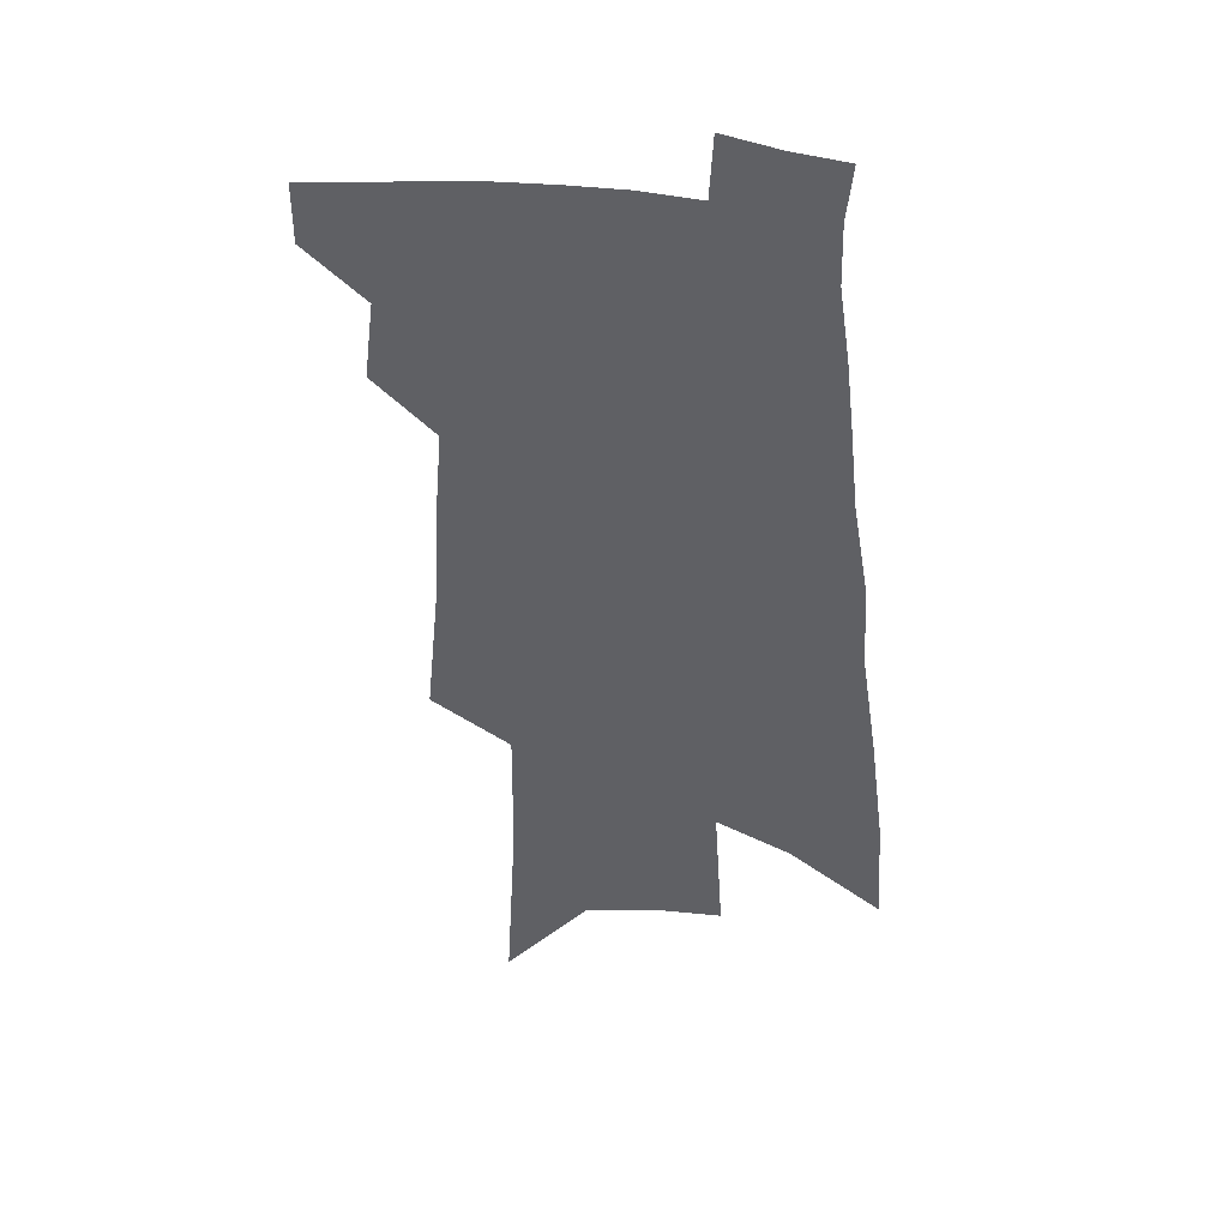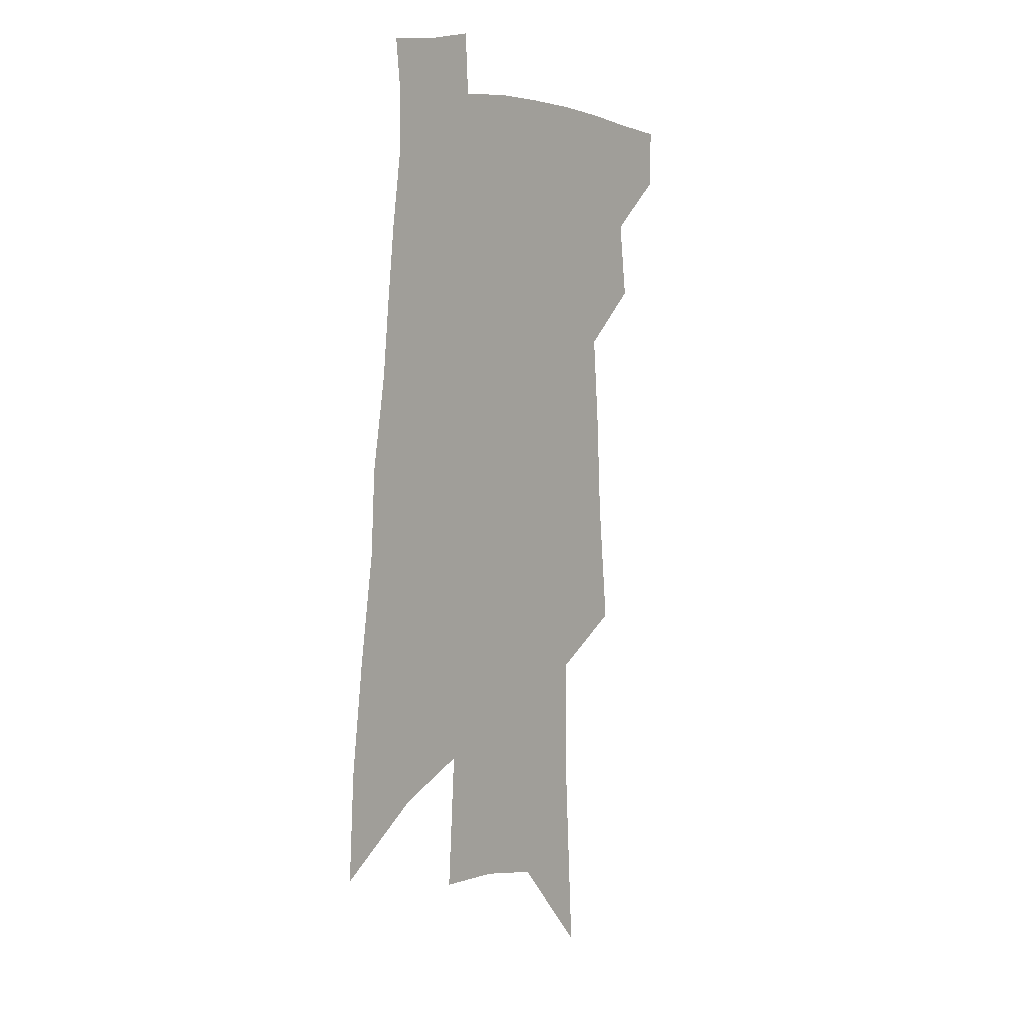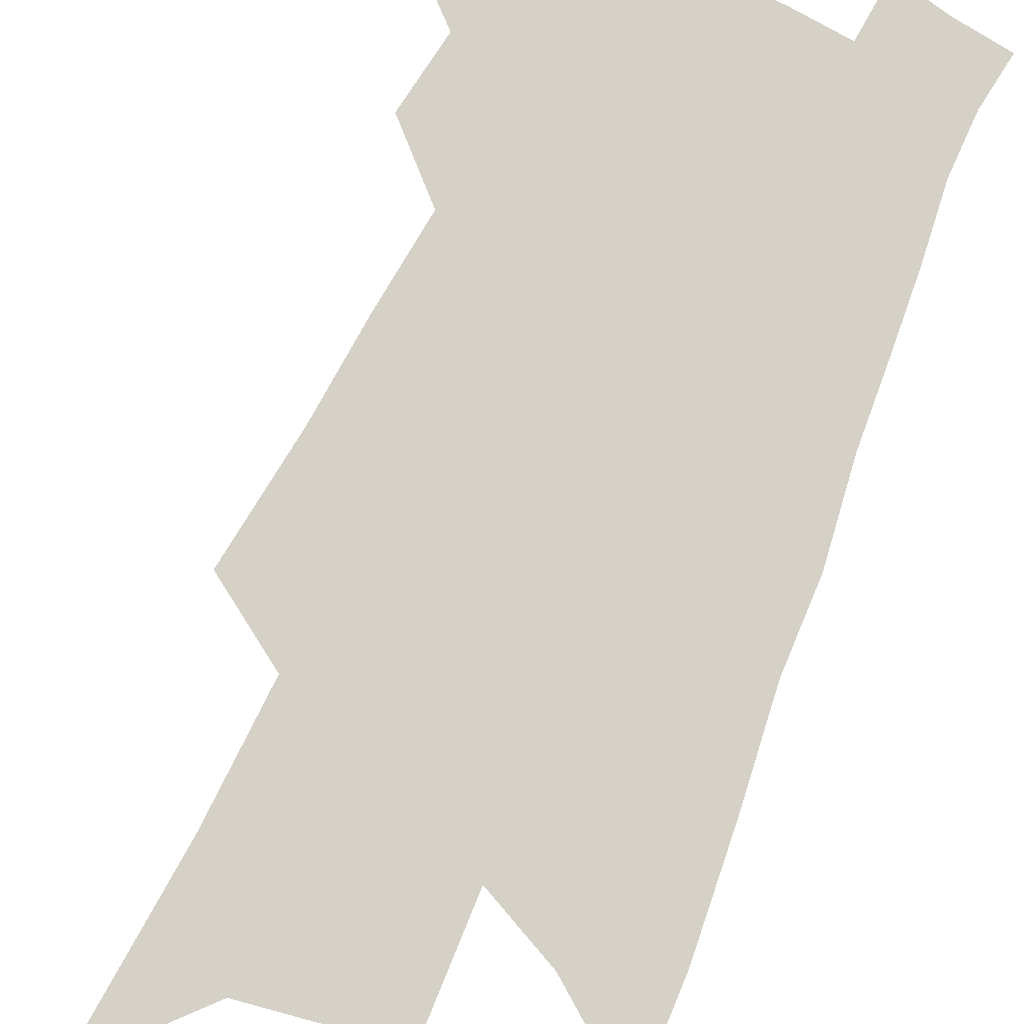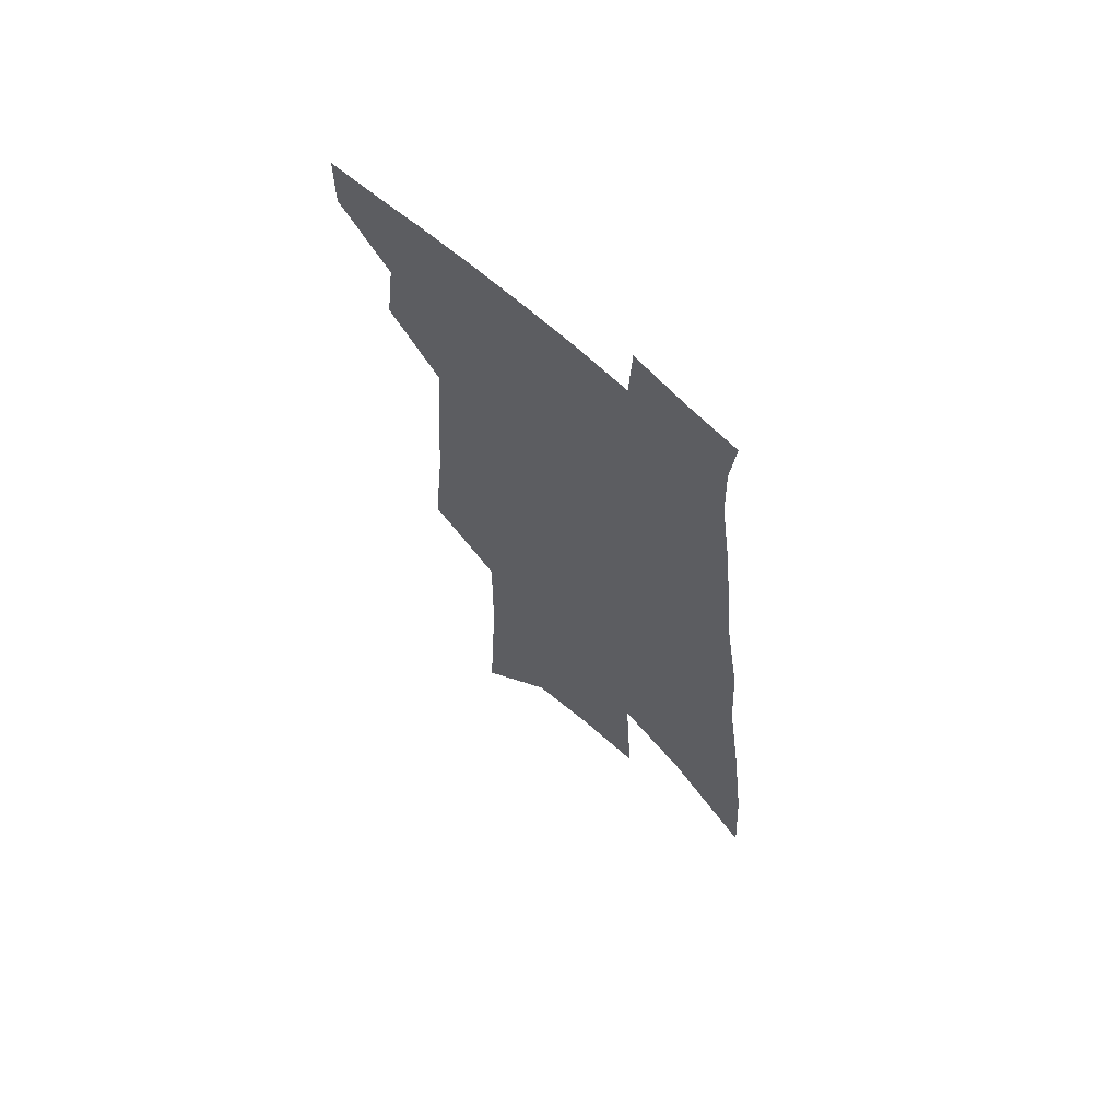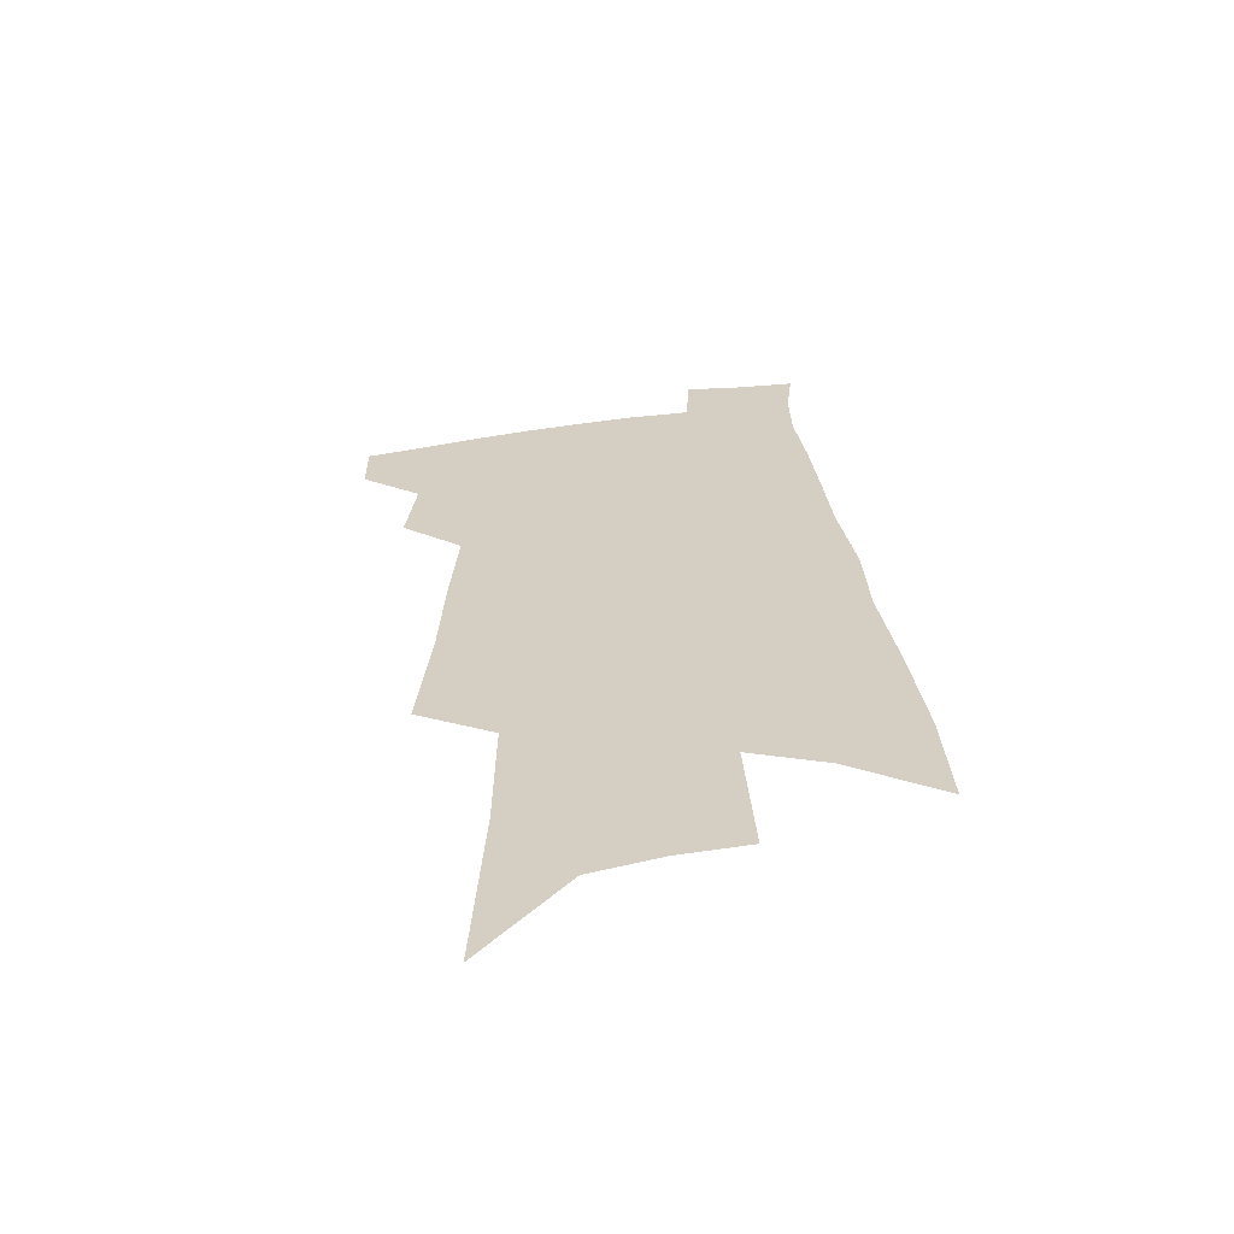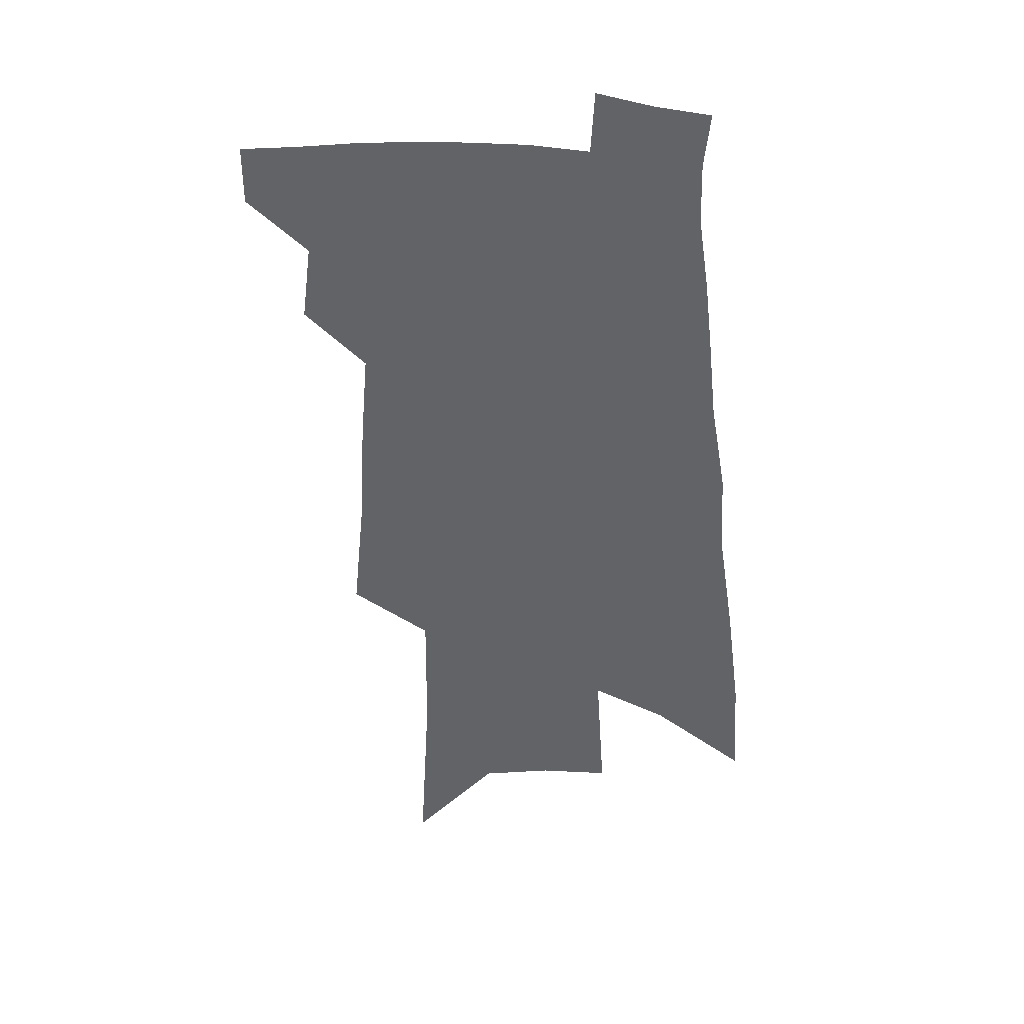
<metadata>
{"format":"obj","ext":"obj","renderer":"f3d","projection":"perspective","resolution":1024,"background":"white","views":[{"elev":41.4,"azim":9.4,"up":"+Y"},{"elev":5.5,"azim":127.7,"up":"+Y"},{"elev":78.7,"azim":25.9,"up":"+Z"},{"elev":65.7,"azim":42.7,"up":"+Y"},{"elev":-61.8,"azim":7.3,"up":"+Y"},{"elev":38.2,"azim":6.4,"up":"+Y"}]}
</metadata>
<code>
v 519.6 442.2 0
v 519.5 464 0
v 538.9 393.7 0
v 542.5 422.4 0
v 542.7 445 0
v 540.7 466.2 0
v 552.6 252.5 0
v 557.3 300.5 0
v 559.2 337.3 0
v 562 372.6 0
v 564.2 401.6 0
v 565 425.6 0
v 564.8 447.1 0
v 561.8 468.9 0
v 577.6 113.1 0
v 581.6 185.2 0
v 582.1 234.4 0
v 582.3 276 0
v 584.1 316.9 0
v 583.9 347.9 0
v 585 378.7 0
v 586.1 405.7 0
v 586.5 428.5 0
v 585.5 448.9 0
v 583.1 470.7 0
v 609.2 149.6 0
v 608.6 205.2 0
v 606.9 245.3 0
v 606.9 289 0
v 606.5 322.7 0
v 606.3 353.8 0
v 606.4 382.3 0
v 606.6 406.9 0
v 606.6 429.1 0
v 606.5 449.9 0
v 604.6 471.7 0
v 635.2 154.6 0
v 632.8 213.6 0
v 630.7 253.3 0
v 629.2 289.9 0
v 628.1 324.7 0
v 627.5 353.3 0
v 626.8 383.8 0
v 626.7 407.9 0
v 626.9 430 0
v 627.3 450.3 0
v 626 472 0
v 661.2 155.8 0
v 658 207 0
v 654.7 249.8 0
v 651.6 289.7 0
v 649.9 322.4 0
v 649.1 351.1 0
v 647.3 381.5 0
v 647 405.7 0
v 646.8 429.1 0
v 647.1 450.5 0
v 648.2 470.6 0
v 649.5 493.7 0
v 686 194.7 0
v 681 239.8 0
v 676.8 279.9 0
v 673.8 314.9 0
v 671.8 346 0
v 670 375 0
v 667.6 403 0
v 667.4 426.4 0
v 666.7 449.3 0
v 668.3 468.9 0
v 670.5 489.6 0
v 720.4 170.4 0
v 718 211.1 0
v 712.7 253.5 0
v 706.7 293.7 0
v 705 325.7 0
v 699.2 360.5 0
v 696.2 390 0
v 693.2 417.5 0
v 689.3 444.8 0
v 688.7 467.3 0
v 691 487.4 0
f 4 5 1
f 1 5 2
f 5 6 2
f 10 11 3
f 3 11 4
f 11 12 4
f 4 12 5
f 12 13 5
f 5 13 6
f 13 14 6
f 17 18 7
f 7 18 8
f 18 19 8
f 8 19 9
f 19 20 9
f 9 20 10
f 20 21 10
f 10 21 11
f 21 22 11
f 11 22 12
f 22 23 12
f 12 23 13
f 23 24 13
f 13 24 14
f 24 25 14
f 15 26 16
f 26 27 16
f 16 27 17
f 27 28 17
f 17 28 18
f 28 29 18
f 18 29 19
f 29 30 19
f 19 30 20
f 30 31 20
f 20 31 21
f 31 32 21
f 21 32 22
f 32 33 22
f 22 33 23
f 33 34 23
f 23 34 24
f 34 35 24
f 24 35 25
f 35 36 25
f 26 37 27
f 37 38 27
f 27 38 28
f 38 39 28
f 28 39 29
f 39 40 29
f 29 40 30
f 40 41 30
f 30 41 31
f 41 42 31
f 31 42 32
f 42 43 32
f 32 43 33
f 43 44 33
f 33 44 34
f 44 45 34
f 34 45 35
f 45 46 35
f 35 46 36
f 46 47 36
f 37 48 38
f 48 49 38
f 38 49 39
f 49 50 39
f 39 50 40
f 50 51 40
f 40 51 41
f 51 52 41
f 41 52 42
f 52 53 42
f 42 53 43
f 53 54 43
f 43 54 44
f 54 55 44
f 44 55 45
f 55 56 45
f 45 56 46
f 56 57 46
f 46 57 47
f 57 58 47
f 49 60 50
f 60 61 50
f 50 61 51
f 61 62 51
f 51 62 52
f 62 63 52
f 52 63 53
f 63 64 53
f 53 64 54
f 64 65 54
f 54 65 55
f 65 66 55
f 55 66 56
f 66 67 56
f 56 67 57
f 67 68 57
f 57 68 58
f 68 69 58
f 58 69 59
f 69 70 59
f 60 71 61
f 71 72 61
f 61 72 62
f 72 73 62
f 62 73 63
f 73 74 63
f 63 74 64
f 74 75 64
f 64 75 65
f 75 76 65
f 65 76 66
f 76 77 66
f 66 77 67
f 77 78 67
f 67 78 68
f 78 79 68
f 68 79 69
f 79 80 69
f 69 80 70
f 80 81 70

</code>
